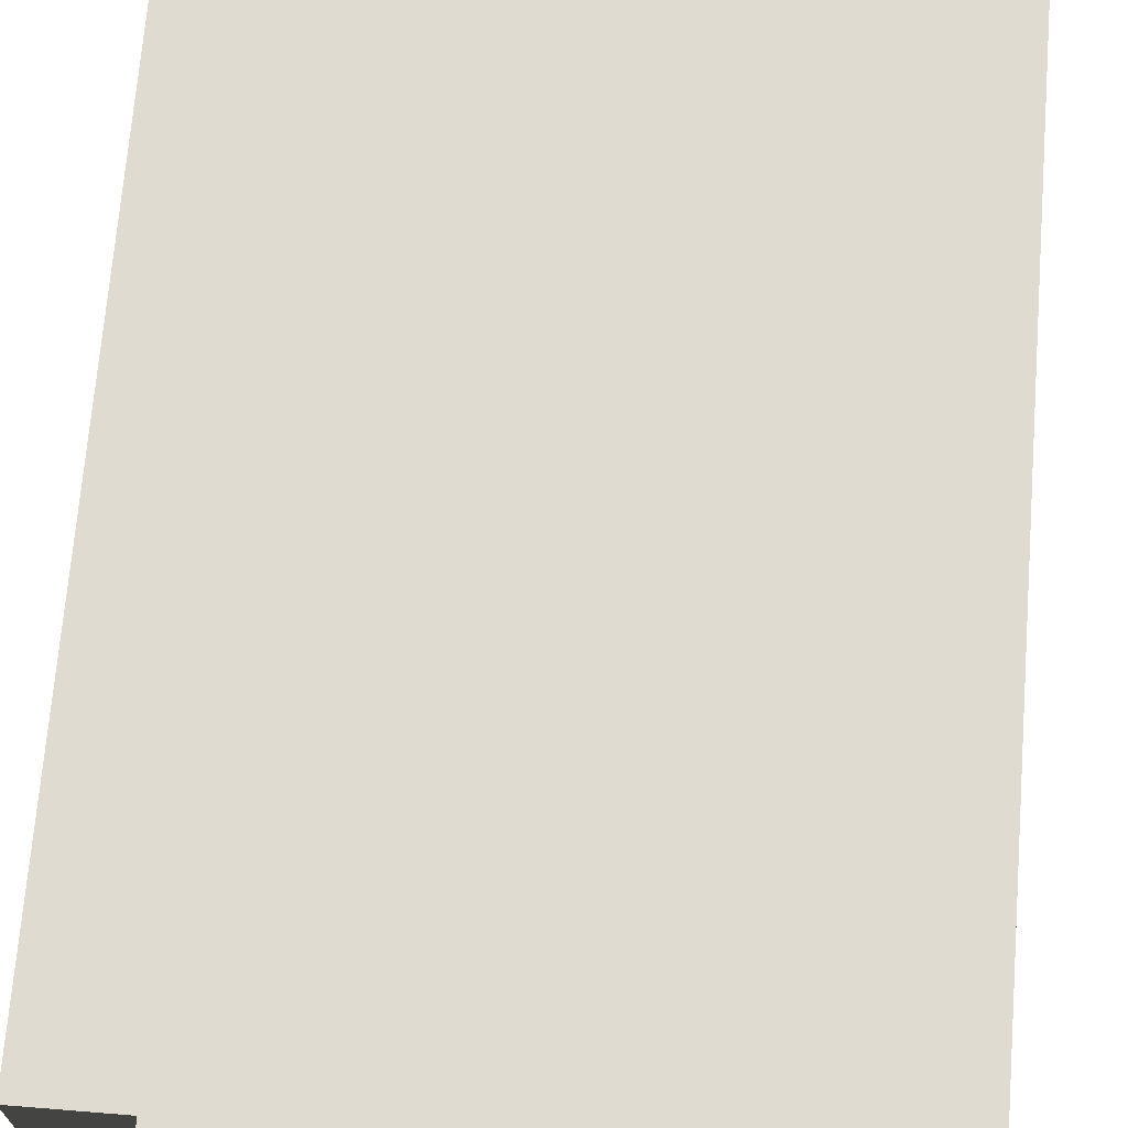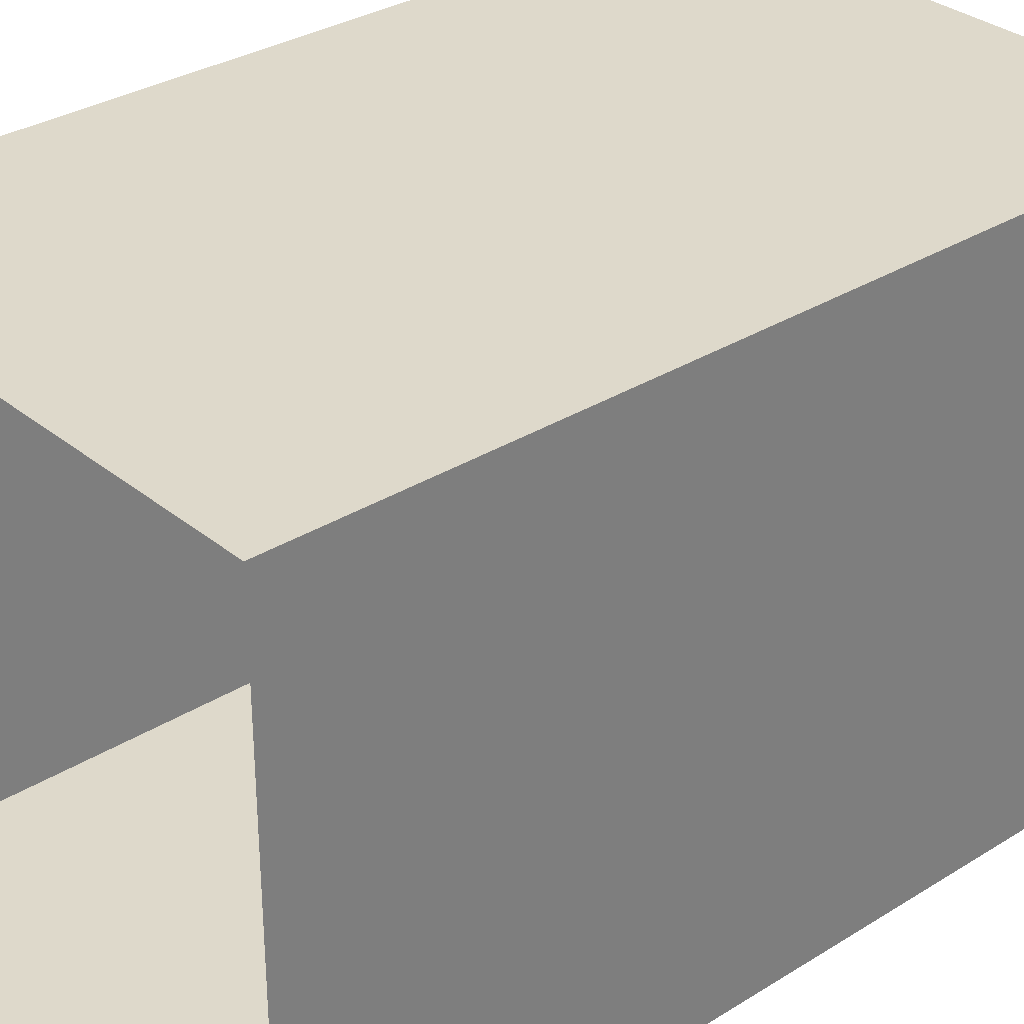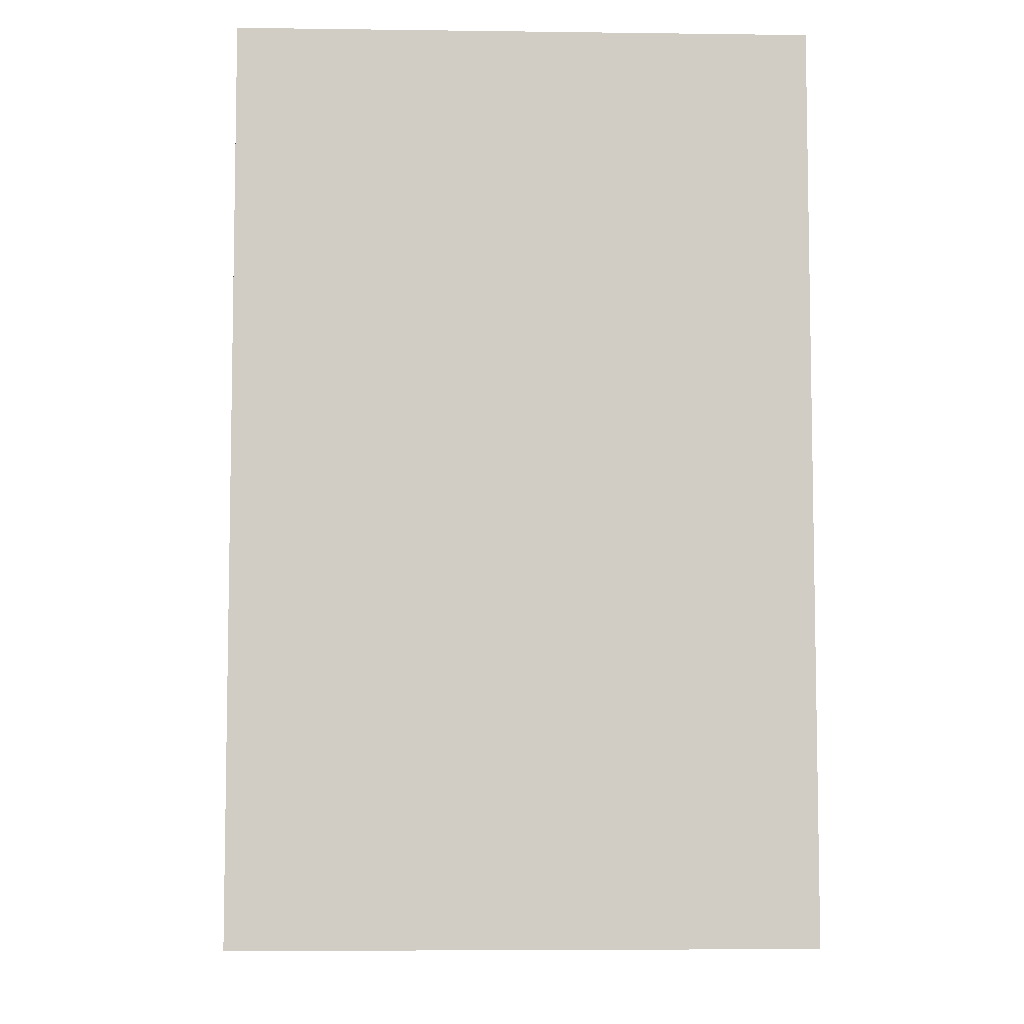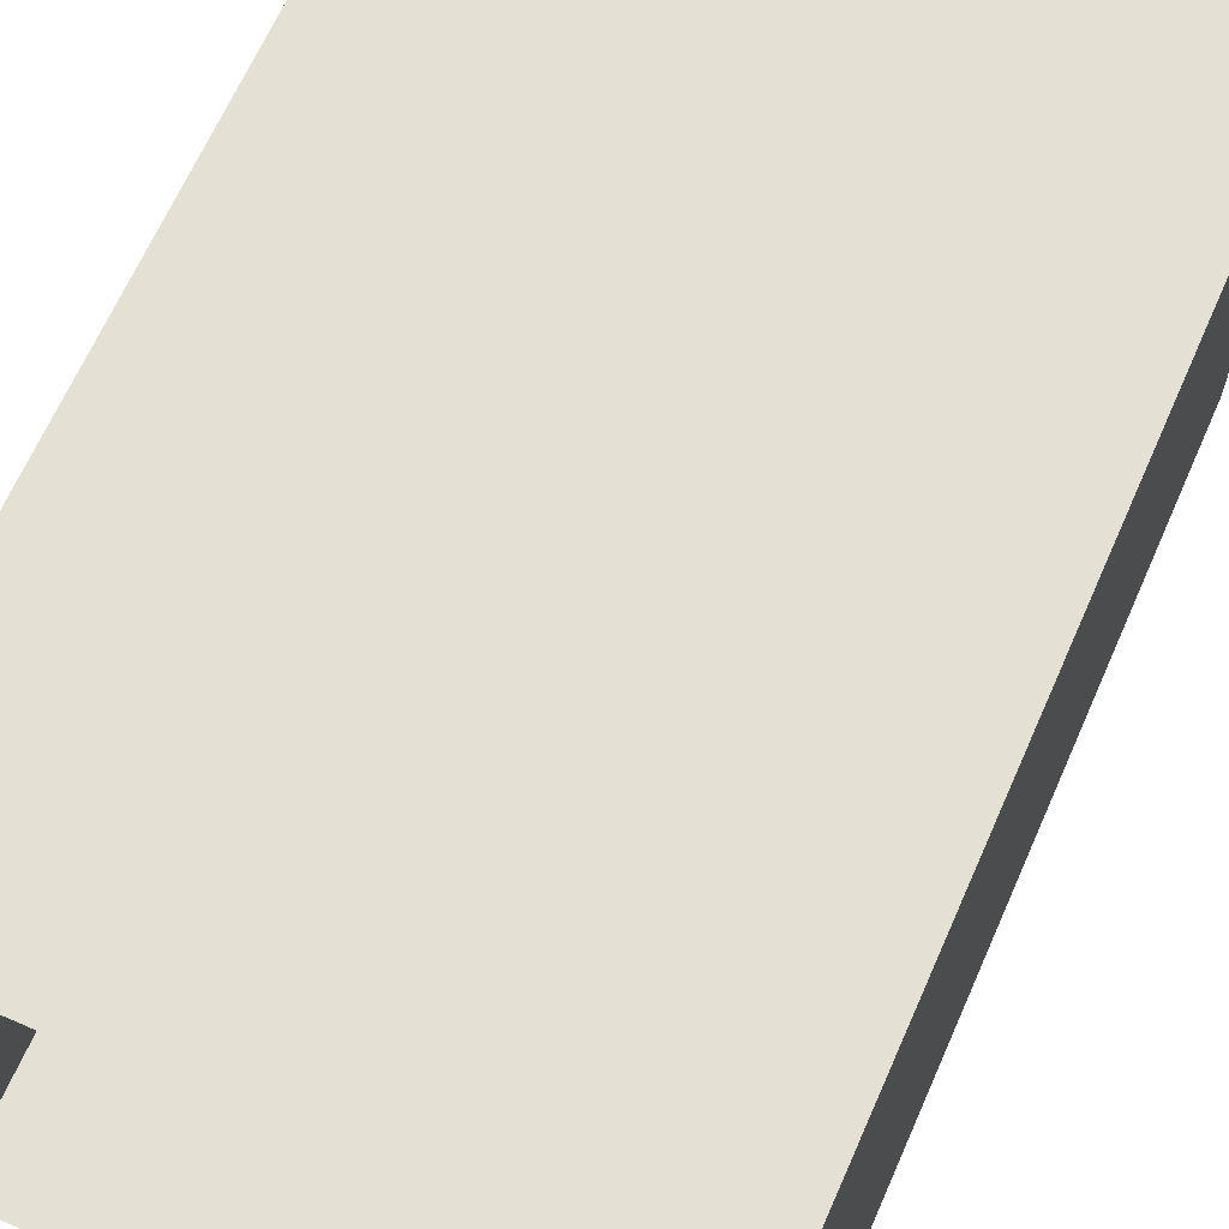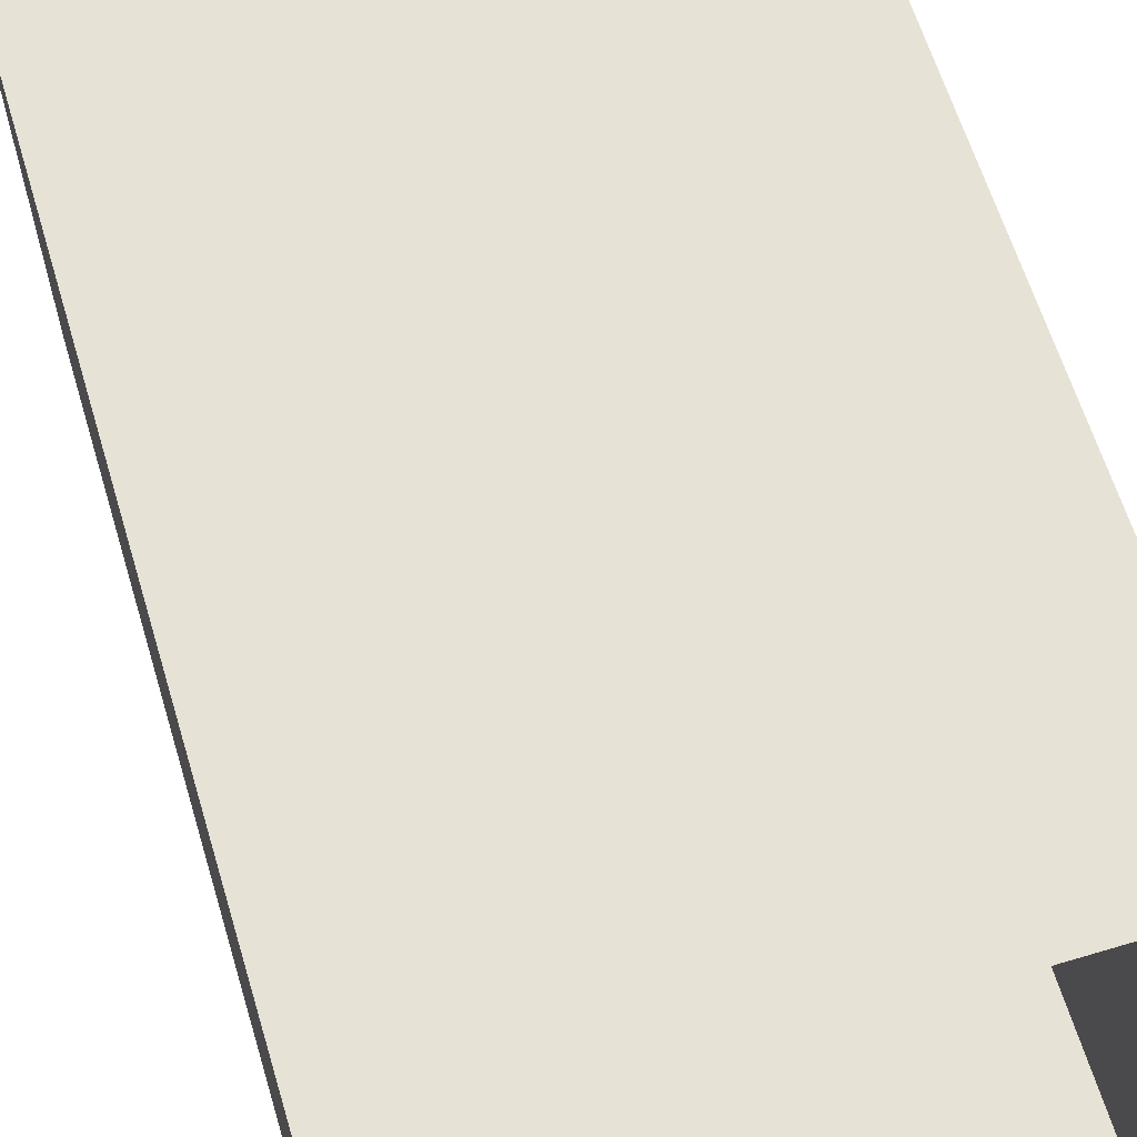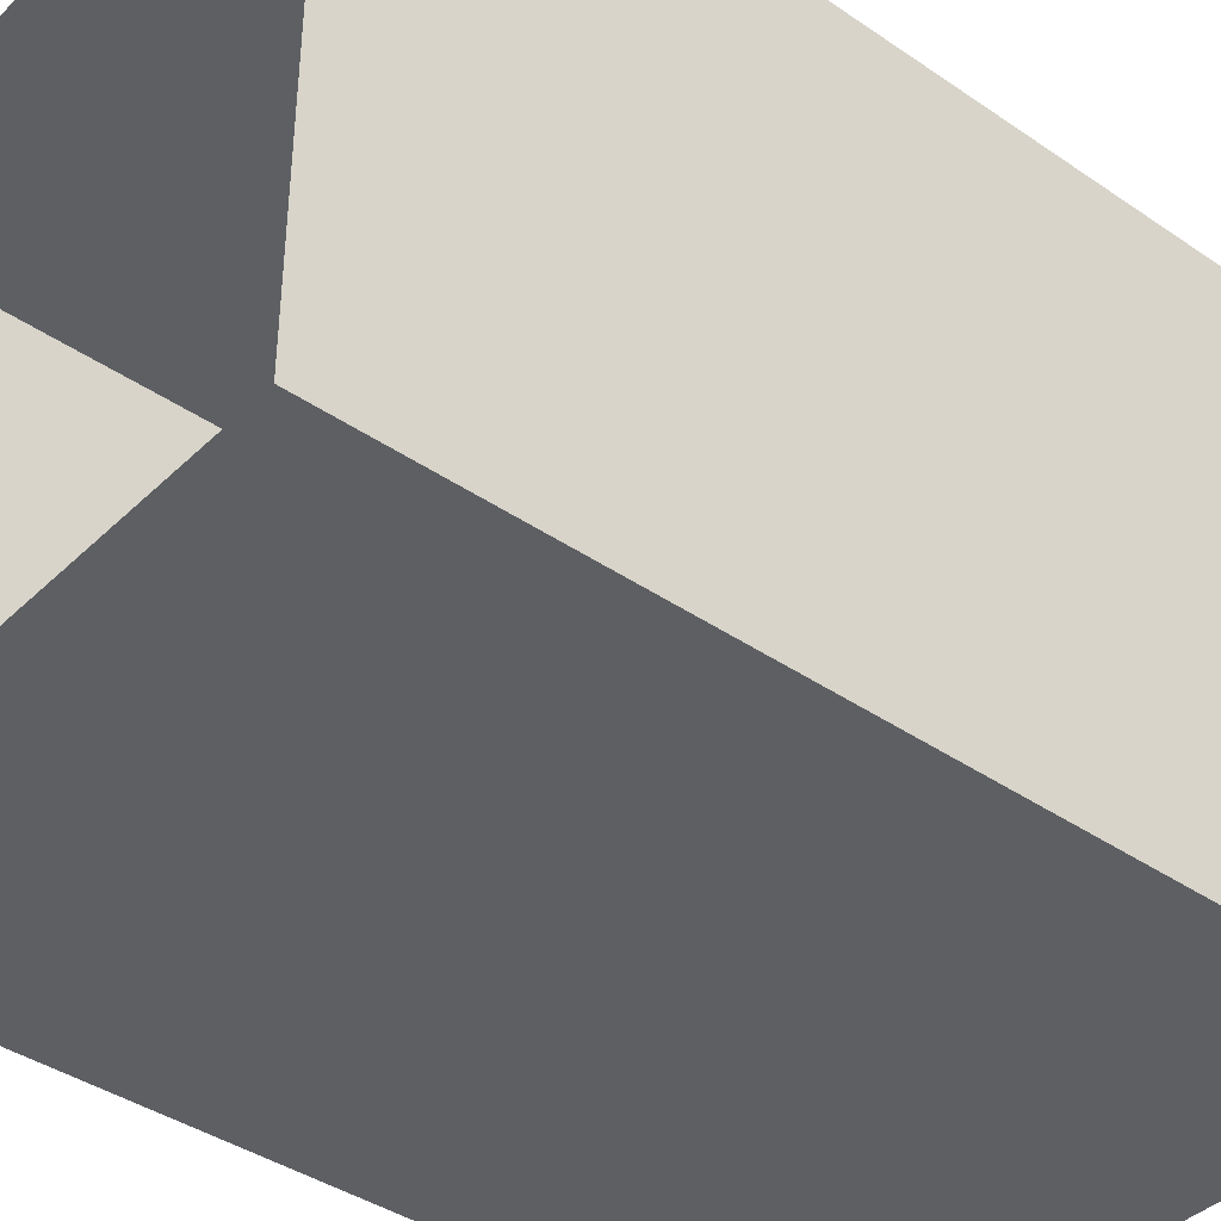
<metadata>
{"format":"obj","ext":"obj","renderer":"f3d","projection":"perspective","resolution":1024,"background":"white","views":[{"elev":70.0,"azim":-175.4,"up":"+Z"},{"elev":31.8,"azim":-131.3,"up":"+Z"},{"elev":-6.4,"azim":-2.2,"up":"+Y"},{"elev":66.2,"azim":23.8,"up":"+Z"},{"elev":63.1,"azim":-16.8,"up":"+Z"},{"elev":-39.9,"azim":-130.3,"up":"+Z"}]}
</metadata>
<code>
o Cube_Cube.001
v 1 2.175 1
v 1 2.175 -1
v -1 2.175 -1
v -1 2.175 1
v 1 -1 1
v 1 -1 -1
v -1 -1 -1
v -1 -1 1
f 1 4 8
f 1 8 5
f 2 1 5
f 2 5 6
f 3 2 6
f 3 6 7
f 4 3 7
f 4 7 8

</code>
